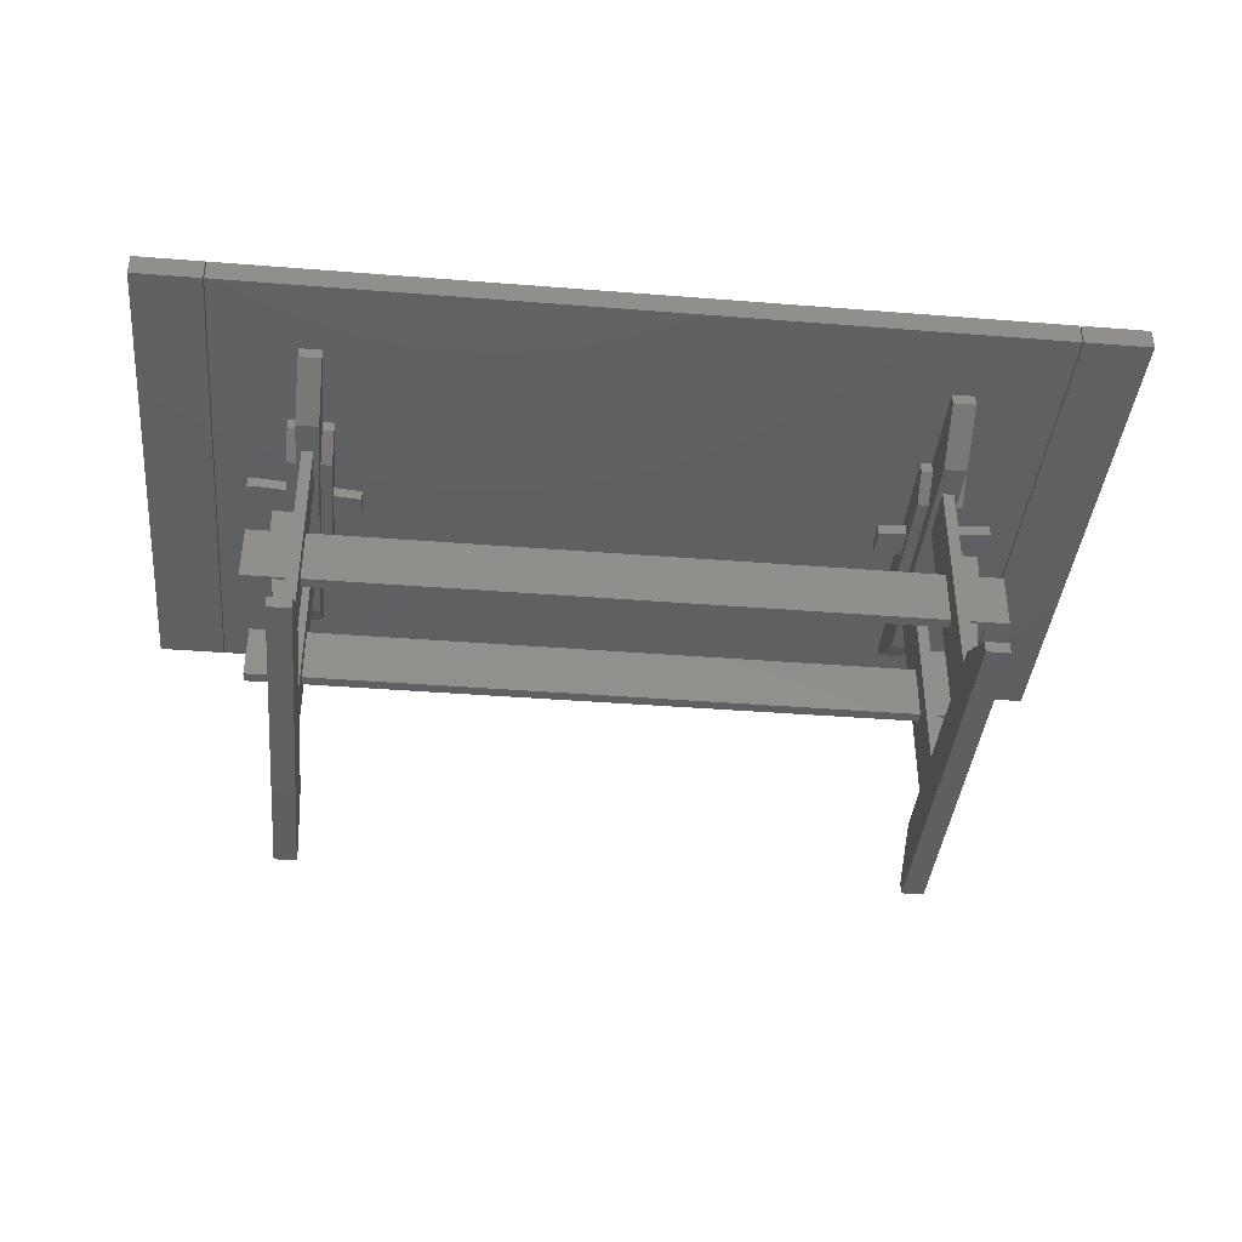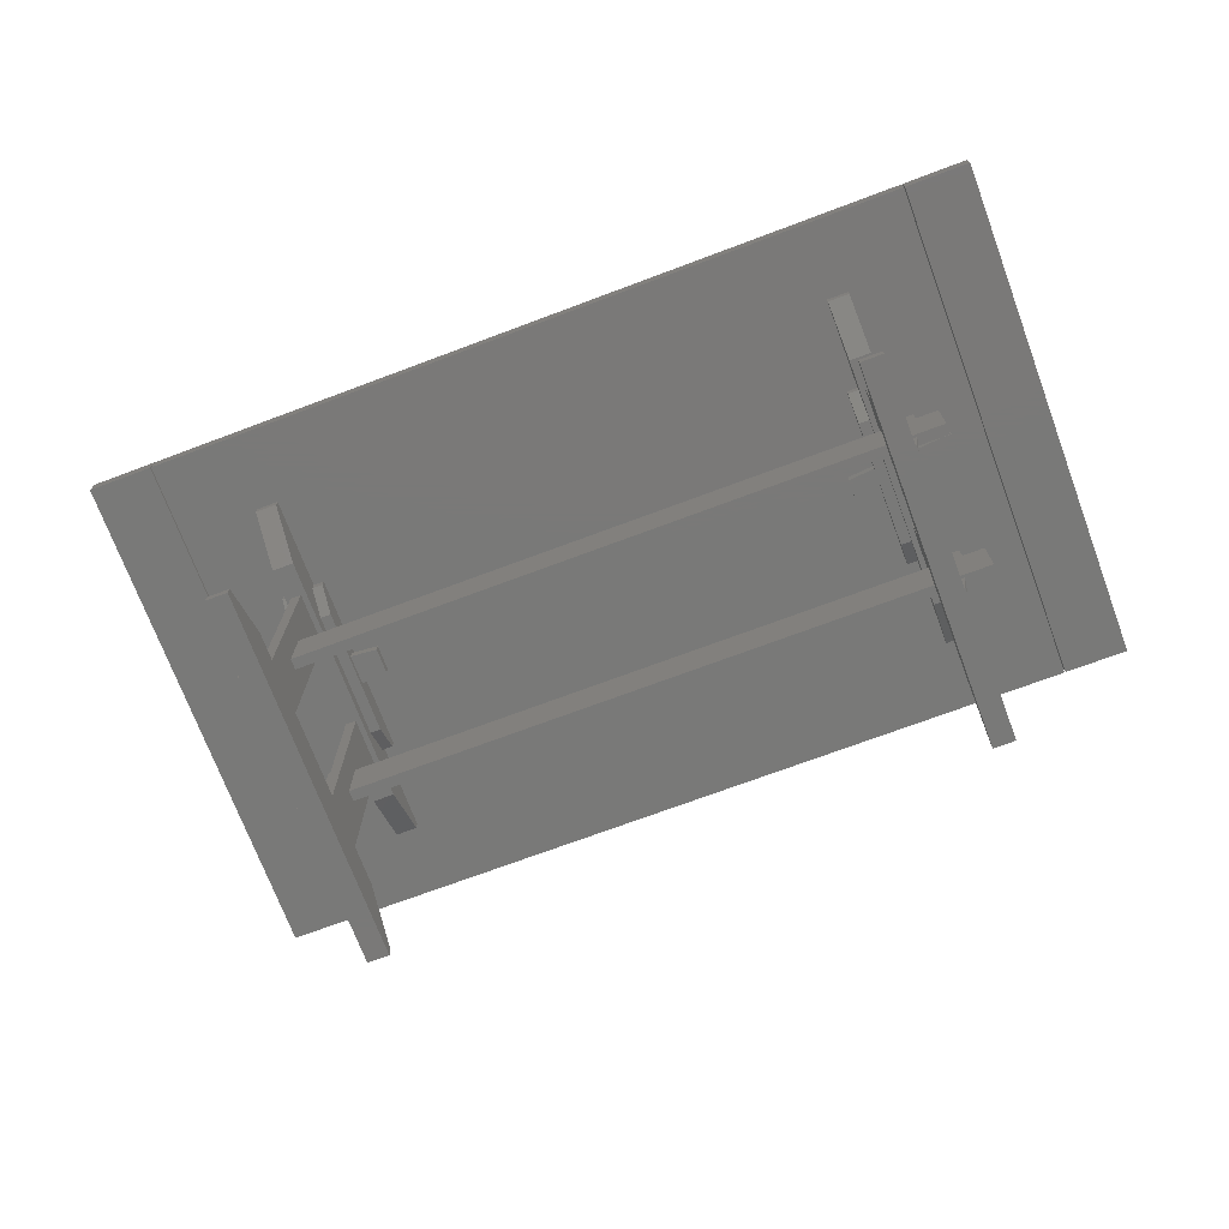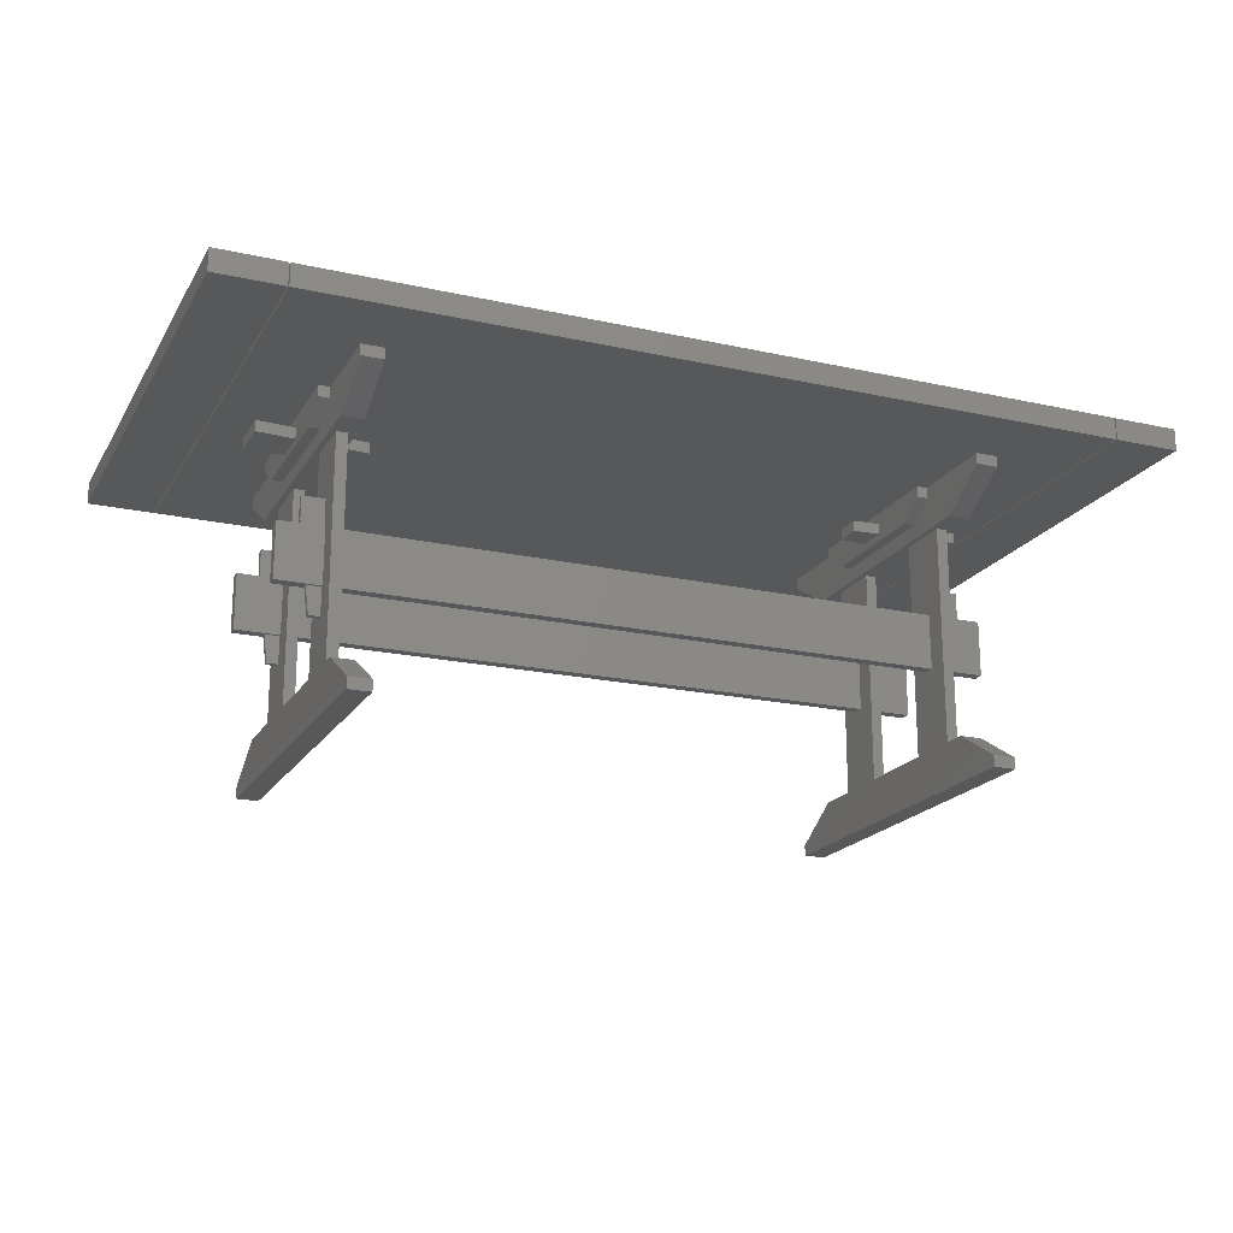
<metadata>
{"format":"stl","ext":"stl","renderer":"f3d","projection":"perspective","resolution":1024,"background":"white","views":[{"elev":-39.8,"azim":174.4,"up":"+Z"},{"elev":-72.2,"azim":-159.5,"up":"+Z"},{"elev":-19.4,"azim":157.4,"up":"+Z"}]}
</metadata>
<code>
# stl→obj: 382 verts, 792 faces
v 28 9 4
v 27 9 24
v 28 9 24
v 27 9 4
v 28 7 16.5
v 28 6 16.5
v 28 4 24
v 28 6 11.5
v 28 7 11.5
v 28 4 4
v -28 -4 28
v -27 4 28
v -27 -4 28
v -28 4 28
v 27 -4 28
v 28 4 28
v 28 -4 28
v 27 4 28
v 36 -24 28
v 29.5 -8.5 28
v 36 24 28
v 28 -9 28
v 28.5 -8.5 28
v 27 -9 28
v 26.5 -8.5 28
v 26.5 8.5 28
v 25.5 -8.5 28
v -25.5 -8.5 28
v 25.5 8.5 28
v -36 -24 28
v -26.5 -8.5 28
v -27 -9 28
v -28.5 -8.5 28
v -28 -9 28
v -28.5 8.5 28
v -29.5 -8.5 28
v -29.5 8.5 28
v 29.5 8.5 28
v 28 9 28
v 28.5 8.5 28
v 27 9 28
v -25.5 8.5 28
v -27 9 28
v -26.5 8.5 28
v -36 24 28
v -28 9 28
v 27 4 4
v 27 4 24
v 27 7 16.5
v 27 7 11.5
v 27 6 11.5
v 27 6 16.5
v 26.5 -17 0
v 28.5 17 0
v 28.5 -17 0
v 26.5 17 0
v 28 -4 4
v 27 -4 24
v 28 -4 24
v 27 -4 4
v 28 -6 11.5
v 28 -6 16.5
v 28 -7 16.5
v 28 -9 24
v 28 -7 11.5
v 28 -9 4
v 27 -9 4
v 27 -9 24
v 27 -6 11.5
v 27 -7 11.5
v 27 -7 16.5
v 27 -6 16.5
v 26.5 17 1
v 26.5 -12 4
v 26.5 12 4
v 28.5 12 4
v 28.5 -12 4
v 28.5 17 1
v 26.5 -17 1
v 28.5 -17 1
v 26.5 -12 24
v 26.5 -0.889 25.33
v 26.5 12 24
v 26.5 -6 25.33
v 26.5 -6.867 25.91
v 26.5 -6.873 25.95
v 26.5 -17 27
v 28.5 -12 24
v 28.5 12 24
v 28.5 -17 28
v 26.5 -17 28
v 28.5 -17 27
v 26.5 -6.873 26.26
v 26.5 -6.085 26.49
v 26.5 2.333 25.33
v 28.5 17 27
v 26.5 17 27
v 28.5 -1.689 26.37
v 28.5 -6.578 25.95
v 28.5 -1.689 26
v 28.5 0 28
v 28.5 1.689 27
v 28.5 17 28
v 28.5 0.2136 27.49
v 28.5 1.689 26
v 28.5 1.64 26
v 28.5 -1.64 26
v 28.5 -8.5 27.22
v 28.5 -0.04524 27
v 26.5 6 25.33
v 26.5 8.5 27
v 26.5 17 28
v 26.5 -1.729e-06 28
v 25.5 8.5 27
v 25.5 -8.5 27
v 25.5 -6 25.33
v 25.5 6 25.33
v 25.5 1.4 26
v 25.5 1.422 26
v 25.5 -1.4 26
v 25.5 -1.422 26
v 25.5 -1.422 26.7
v 25.5 1.422 26.18
v 26.5 -8.5 27
v 25.5 -1.422 27
v 25.5 1.422 27
v 29.5 -1.778 27
v 29.5 1.778 27
v 29.5 -6 25.33
v 29.5 -1.778 26.11
v 29.5 1.778 26.76
v 29.5 -1.778 26
v 29.5 6 25.33
v 29.5 8.5 27
v 29.5 1.778 26
v 29.5 1.72 26
v 29.5 -1.72 26
v 28.5 8.5 27
v 28.5 -8.5 27
v 28.5 -6 25.33
v 28.5 6 25.33
v 28.5 1.689 26.13
v 29.5 -8.5 27
v 28 6.75 19
v 30 6.25 19
v 30 6.75 19
v 28 6.25 19
v 30 6.25 17
v 28 6.25 16.5
v 29.94 6.25 16.5
v 29 6.25 9
v 28 6.25 11.5
v 28 6.25 9
v 29.31 6.25 11.5
v 30 6.75 17
v 28 6.75 16.5
v 28 6.75 11.5
v 28 6.75 9
v 29.94 6.75 16.5
v 29 6.75 9
v 29.31 6.75 11.5
v 30 -6.25 17
v 28 -6.25 19
v 30 -6.25 19
v 28 -6.25 16.5
v 29.94 -6.25 16.5
v 29 -6.25 9
v 28 -6.25 11.5
v 29.31 -6.25 11.5
v 28 -6.25 9
v 30 -6.75 19
v 30 -6.75 17
v 28 -6.75 19
v 28 -6.75 16.5
v 29.94 -6.75 16.5
v 29 -6.75 9
v 28 -6.75 11.5
v 28 -6.75 9
v 29.31 -6.75 11.5
v 23 1.2 27
v 23 -1.2 27
v 32 -2 27
v 32 2 27
v 23 -1.2 26
v 23 1.2 26
v 33 2 26
v 33 -2 26
v 32 2 26
v 33 -2 27
v 33 2 27
v 32 -2 26
v -27 9 4
v -28 9 24
v -27 9 24
v -28 9 4
v -28 7 16.5
v -28 7 11.5
v -28 6 11.5
v -28 4 4
v -28 6 16.5
v -28 4 24
v -27 4 24
v -27 4 4
v -27 7 16.5
v -27 6 16.5
v -27 6 11.5
v -27 7 11.5
v -28.5 -17 0
v -26.5 17 0
v -26.5 -17 0
v -28.5 17 0
v -27 -4 4
v -28 -4 24
v -27 -4 24
v -28 -4 4
v -28 -6 11.5
v -28 -7 11.5
v -28 -9 4
v -28 -7 16.5
v -28 -6 16.5
v -28 -9 24
v -27 -9 24
v -27 -9 4
v -27 -6 11.5
v -27 -6 16.5
v -27 -7 16.5
v -27 -7 11.5
v -26.5 -12 4
v -26.5 17 1
v -26.5 12 4
v -28.5 12 4
v -28.5 -12 4
v -28.5 17 1
v -26.5 -17 1
v -28.5 -17 1
v -26.5 -12 24
v -26.5 -0.889 25.33
v -26.5 -6 25.33
v -26.5 12 24
v -26.5 -6.867 25.91
v -26.5 -6.873 25.95
v -26.5 -17 27
v -28.5 -12 24
v -28.5 12 24
v -28.5 -17 27
v -26.5 -17 28
v -28.5 -17 28
v -26.5 -6.873 26.26
v -26.5 -6.085 26.49
v -26.5 2.333 25.33
v -28.5 1.689 27
v -28.5 -0.04524 27
v -28.5 0.2136 27.49
v -28.5 1.64 26
v -28.5 1.689 26
v -28.5 -1.64 26
v -28.5 -1.689 26
v -28.5 -6.578 25.95
v -28.5 -1.689 26.37
v -28.5 17 28
v -28.5 -8.5 27.22
v -28.5 0 28
v -26.5 17 28
v -26.5 8.5 27
v -26.5 6 25.33
v -26.5 -1.729e-06 28
v -26.5 17 27
v -28.5 17 27
v -25.5 8.5 27
v -25.5 -6 25.33
v -25.5 -8.5 27
v -25.5 -1.422 26.7
v -25.5 -1.422 26
v -25.5 1.422 26
v -25.5 6 25.33
v -25.5 1.422 26.18
v -25.5 1.4 26
v -25.5 -1.4 26
v -26.5 -8.5 27
v -25.5 1.422 27
v -25.5 -1.422 27
v -29.5 -1.778 26.11
v -29.5 -6 25.33
v -29.5 -1.778 27
v -29.5 1.778 27
v -29.5 1.778 26.76
v -29.5 6 25.33
v -29.5 1.72 26
v -29.5 1.778 26
v -29.5 -1.72 26
v -29.5 -1.778 26
v -29.5 8.5 27
v -28.5 8.5 27
v -28.5 -8.5 27
v -28.5 -6 25.33
v -28.5 6 25.33
v -28.5 1.689 26.13
v -29.5 -8.5 27
v -30 6.75 19
v -28 6.25 19
v -28 6.75 19
v -30 6.25 19
v -30 6.25 17
v -28 6.25 16.5
v -29.94 6.25 16.5
v -29 6.25 9
v -28 6.25 11.5
v -29.31 6.25 11.5
v -28 6.25 9
v -30 6.75 17
v -28 6.75 16.5
v -28 6.75 9
v -28 6.75 11.5
v -29.94 6.75 16.5
v -29 6.75 9
v -29.31 6.75 11.5
v -28 -6.25 19
v -30 -6.25 17
v -30 -6.25 19
v -28 -6.25 16.5
v -29.94 -6.25 16.5
v -29 -6.25 9
v -28 -6.25 11.5
v -28 -6.25 9
v -29.31 -6.25 11.5
v -30 -6.75 17
v -30 -6.75 19
v -28 -6.75 19
v -28 -6.75 16.5
v -29.94 -6.75 16.5
v -29 -6.75 9
v -28 -6.75 11.5
v -29.31 -6.75 11.5
v -28 -6.75 9
v -23 -1.2 27
v -23 1.2 27
v -32 2 27
v -32 -2 27
v -23 1.2 26
v -23 -1.2 26
v -33 -2 26
v -33 2 26
v -33 2 27
v -33 -2 27
v -32 -2 26
v -32 2 26
v -36 24 30
v -36 -24 30
v 36 -24 30
v 36 24 30
v 36.1 -24 28
v 36.1 24 30
v 36.1 24 28
v 36.1 -24 30
v 42.1 -24 30
v 42.1 24 30
v 42.1 24 28
v 42.1 -24 28
v -42.1 24 30
v -36.1 -24 30
v -36.1 24 30
v -42.1 -24 30
v -42.1 -24 28
v -42.1 24 28
v -36.1 24 28
v -36.1 -24 28
v -32 7 11.5
v -32 6 16.5
v -32 7 16.5
v -32 6 11.5
v 32 6 16.5
v 32 6 11.5
v 32 7 11.5
v 32 7 16.5
v -32 -7 11.5
v -32 -6 16.5
v -32 -6 11.5
v -32 -7 16.5
v 32 -6 11.5
v 32 -6 16.5
v 32 -7 11.5
v 32 -7 16.5
f 1 2 3
f 2 1 4
f 3 5 1
f 3 6 5
f 6 7 8
f 7 6 3
f 9 1 5
f 8 1 9
f 8 10 1
f 10 8 7
f 11 12 13
f 12 11 14
f 15 16 17
f 16 15 18
f 19 20 21
f 22 20 19
f 17 23 22
f 20 22 23
f 19 24 22
f 25 15 24
f 15 25 18
f 26 18 25
f 27 24 19
f 24 27 25
f 27 28 29
f 19 28 27
f 30 28 19
f 13 31 32
f 28 32 31
f 28 30 32
f 33 11 34
f 11 33 14
f 35 14 33
f 34 36 33
f 36 30 37
f 34 30 36
f 32 30 34
f 38 21 20
f 39 38 40
f 23 17 40
f 16 40 17
f 39 40 16
f 38 39 21
f 41 21 39
f 18 26 41
f 29 41 26
f 41 29 21
f 42 29 28
f 29 42 21
f 43 42 44
f 31 13 44
f 12 44 13
f 43 44 12
f 45 42 43
f 45 43 46
f 14 35 46
f 37 46 35
f 42 45 21
f 37 45 46
f 45 37 30
f 47 7 48
f 7 47 10
f 4 49 2
f 4 50 49
f 4 51 50
f 51 4 47
f 52 2 49
f 47 52 51
f 52 48 2
f 48 52 47
f 53 54 55
f 54 53 56
f 57 58 59
f 58 57 60
f 59 61 57
f 59 62 61
f 59 63 62
f 63 59 64
f 65 57 61
f 64 65 63
f 65 66 57
f 66 65 64
f 67 64 68
f 64 67 66
f 60 69 58
f 60 70 69
f 70 67 71
f 67 70 60
f 72 58 69
f 71 58 72
f 71 68 58
f 68 71 67
f 73 74 75
f 47 57 10
f 57 47 60
f 10 76 1
f 76 4 1
f 75 47 4
f 47 75 60
f 74 60 75
f 75 4 76
f 76 10 77
f 57 77 10
f 66 77 57
f 67 77 66
f 67 74 77
f 60 74 67
f 54 73 78
f 73 54 56
f 56 74 73
f 76 55 54
f 56 53 74
f 78 76 54
f 73 76 78
f 76 73 75
f 74 53 79
f 80 55 76
f 77 80 76
f 53 80 79
f 80 53 55
f 74 80 77
f 80 74 79
f 81 82 83
f 82 81 84
f 81 85 84
f 81 86 85
f 86 81 87
f 58 7 59
f 7 58 48
f 59 88 64
f 88 68 64
f 81 58 68
f 58 81 48
f 83 48 81
f 81 68 88
f 88 59 89
f 7 89 59
f 3 89 7
f 2 89 3
f 2 83 89
f 48 83 2
f 87 90 91
f 90 87 92
f 86 87 93
f 91 93 87
f 93 91 94
f 95 83 82
f 83 96 89
f 96 83 97
f 87 88 92
f 88 87 81
f 98 99 100
f 101 102 103
f 102 101 104
f 105 103 102
f 88 106 107
f 88 107 100
f 88 100 99
f 105 88 103
f 106 88 105
f 88 99 108
f 102 104 109
f 23 88 108
f 88 23 90
f 83 110 111
f 110 83 95
f 26 83 111
f 83 26 112
f 91 113 94
f 90 92 88
f 97 83 112
f 88 96 103
f 113 101 18
f 101 113 17
f 39 101 103
f 18 101 16
f 101 17 23
f 22 23 17
f 101 39 16
f 103 41 39
f 26 18 41
f 17 113 15
f 26 41 112
f 112 41 103
f 23 22 90
f 24 90 22
f 18 26 113
f 15 113 24
f 24 91 90
f 91 24 113
f 88 89 96
f 96 112 103
f 112 96 97
f 94 25 93
f 25 94 113
f 25 113 26
f 111 29 26
f 29 111 114
f 115 27 116
f 117 118 119
f 117 120 118
f 116 120 117
f 120 116 121
f 116 122 121
f 122 116 27
f 117 119 123
f 114 27 29
f 116 82 84
f 117 82 116
f 82 117 95
f 95 117 110
f 115 25 27
f 25 115 124
f 122 27 125
f 126 117 123
f 117 126 114
f 27 126 125
f 126 27 114
f 117 111 110
f 111 117 114
f 115 85 124
f 116 85 115
f 85 116 84
f 124 93 25
f 93 124 86
f 86 124 85
f 38 127 128
f 127 129 130
f 127 20 129
f 20 127 38
f 38 128 131
f 130 129 132
f 38 133 134
f 131 133 38
f 135 133 131
f 136 133 135
f 137 133 136
f 129 137 132
f 137 129 133
f 134 40 38
f 40 134 138
f 139 99 140
f 99 139 108
f 141 106 105
f 141 107 106
f 140 107 141
f 107 140 100
f 140 98 100
f 98 140 99
f 141 105 142
f 104 40 138
f 40 104 101
f 101 23 40
f 140 133 129
f 133 140 141
f 108 20 23
f 143 108 139
f 108 143 20
f 102 141 142
f 141 102 138
f 102 104 138
f 104 102 109
f 141 134 133
f 134 141 138
f 139 129 143
f 129 139 140
f 20 143 129
f 144 145 146
f 145 144 147
f 147 148 145
f 149 148 147
f 148 149 150
f 151 152 153
f 152 151 154
f 145 155 146
f 155 145 148
f 149 144 156
f 144 149 147
f 153 157 158
f 157 153 152
f 155 144 146
f 156 155 159
f 155 156 144
f 160 157 161
f 157 160 158
f 153 160 151
f 160 153 158
f 148 159 155
f 159 148 150
f 154 160 161
f 160 154 151
f 162 163 164
f 165 162 166
f 162 165 163
f 167 168 169
f 168 167 170
f 171 162 164
f 162 171 172
f 173 172 171
f 174 172 173
f 172 174 175
f 176 177 178
f 177 176 179
f 163 171 164
f 171 163 173
f 174 163 165
f 163 174 173
f 178 168 170
f 168 178 177
f 178 167 176
f 167 178 170
f 172 166 162
f 166 172 175
f 179 167 169
f 167 179 176
f 180 125 126
f 125 180 181
f 128 182 183
f 182 128 127
f 184 118 120
f 118 184 185
f 137 186 187
f 186 137 136
f 183 131 128
f 188 131 183
f 131 188 135
f 123 180 126
f 185 123 119
f 123 185 180
f 105 102 142
f 189 186 190
f 186 189 187
f 184 180 185
f 180 184 181
f 183 189 190
f 189 183 182
f 191 189 182
f 189 191 187
f 181 122 125
f 184 122 181
f 122 184 121
f 130 182 127
f 191 130 132
f 130 191 182
f 186 183 190
f 183 186 188
f 137 191 132
f 191 137 187
f 121 184 120
f 118 185 119
f 136 188 186
f 188 136 135
f 192 193 194
f 193 192 195
f 195 196 193
f 195 197 196
f 195 198 197
f 198 195 199
f 200 193 196
f 199 200 198
f 200 201 193
f 201 200 199
f 199 202 201
f 202 199 203
f 194 204 192
f 194 205 204
f 205 202 206
f 202 205 194
f 207 192 204
f 206 192 207
f 206 203 192
f 203 206 202
f 208 209 210
f 209 208 211
f 212 213 214
f 213 212 215
f 215 216 213
f 215 217 216
f 217 218 219
f 218 217 215
f 220 213 216
f 219 213 220
f 219 221 213
f 221 219 218
f 218 222 221
f 222 218 223
f 214 224 212
f 214 225 224
f 214 226 225
f 226 214 222
f 227 212 224
f 222 227 226
f 227 223 212
f 223 227 222
f 228 229 230
f 199 212 203
f 212 199 215
f 203 230 192
f 230 195 192
f 231 199 195
f 199 231 215
f 232 215 231
f 231 195 230
f 230 203 228
f 212 228 203
f 223 228 212
f 218 228 223
f 218 232 228
f 215 232 218
f 209 233 229
f 233 209 211
f 229 228 209
f 211 208 231
f 228 210 209
f 233 211 231
f 233 230 229
f 230 233 231
f 228 234 210
f 208 235 231
f 235 232 231
f 208 234 235
f 234 208 210
f 232 234 228
f 234 232 235
f 236 237 238
f 237 236 239
f 240 236 238
f 241 236 240
f 236 241 242
f 213 202 214
f 202 213 201
f 214 236 222
f 236 221 222
f 243 213 221
f 213 243 201
f 244 201 243
f 243 221 236
f 236 214 239
f 202 239 214
f 194 239 202
f 193 239 194
f 193 244 239
f 201 244 193
f 245 246 247
f 246 245 242
f 246 248 249
f 242 248 246
f 248 242 241
f 239 250 237
f 245 236 242
f 236 245 243
f 251 252 253
f 243 254 255
f 254 243 256
f 257 258 259
f 256 243 257
f 243 255 260
f 257 243 258
f 243 261 258
f 243 33 261
f 33 243 247
f 251 260 255
f 262 251 253
f 251 262 260
f 44 239 263
f 264 239 44
f 265 239 264
f 239 265 250
f 249 266 246
f 247 243 245
f 267 263 239
f 260 268 243
f 262 266 14
f 266 262 13
f 43 44 263
f 12 44 43
f 44 12 266
f 263 46 43
f 262 14 46
f 13 262 11
f 262 46 260
f 260 46 263
f 14 266 12
f 32 266 13
f 266 32 246
f 34 246 32
f 33 11 262
f 11 33 34
f 247 34 33
f 34 247 246
f 268 244 243
f 267 260 263
f 260 267 268
f 244 267 239
f 267 244 268
f 249 31 266
f 31 249 248
f 266 31 44
f 269 44 42
f 44 269 264
f 270 28 271
f 272 270 273
f 270 272 28
f 274 275 276
f 277 275 274
f 278 275 277
f 270 278 273
f 278 270 275
f 42 28 269
f 237 270 238
f 270 237 275
f 250 275 237
f 275 250 265
f 279 28 31
f 28 279 271
f 269 280 275
f 28 280 269
f 281 28 272
f 280 28 281
f 275 280 276
f 265 269 275
f 269 265 264
f 240 271 279
f 271 240 270
f 270 240 238
f 279 241 240
f 279 248 241
f 248 279 31
f 282 283 284
f 285 37 286
f 284 37 285
f 284 36 37
f 36 284 283
f 287 288 289
f 287 290 288
f 283 290 287
f 291 283 282
f 290 283 291
f 287 37 292
f 286 287 289
f 287 286 37
f 293 37 35
f 37 293 292
f 294 258 261
f 258 294 295
f 259 295 257
f 295 259 258
f 255 296 297
f 254 296 255
f 256 296 254
f 295 256 257
f 256 295 296
f 35 253 293
f 253 35 262
f 262 35 33
f 283 296 295
f 296 283 287
f 36 261 33
f 298 261 36
f 261 298 294
f 293 251 296
f 253 251 293
f 251 253 252
f 296 251 297
f 287 293 296
f 293 287 292
f 298 295 294
f 295 298 283
f 298 36 283
f 299 300 301
f 300 299 302
f 303 300 302
f 304 303 305
f 303 304 300
f 306 307 308
f 307 306 309
f 303 299 310
f 299 303 302
f 300 311 301
f 311 300 304
f 307 312 313
f 312 307 309
f 301 310 299
f 311 310 301
f 310 311 314
f 315 313 312
f 313 315 316
f 306 312 309
f 312 306 315
f 305 310 314
f 310 305 303
f 306 316 315
f 316 306 308
f 317 318 319
f 320 318 317
f 318 320 321
f 322 323 324
f 323 322 325
f 326 319 318
f 319 326 327
f 326 328 327
f 329 326 330
f 326 329 328
f 331 332 333
f 332 331 334
f 319 328 317
f 328 319 327
f 328 320 317
f 320 328 329
f 332 324 323
f 324 332 334
f 331 324 334
f 324 331 322
f 330 318 321
f 318 330 326
f 331 325 322
f 325 331 333
f 280 335 336
f 335 280 281
f 337 284 285
f 284 337 338
f 278 339 340
f 339 278 277
f 341 288 290
f 288 341 342
f 341 343 342
f 343 341 344
f 335 339 336
f 339 335 340
f 343 338 337
f 338 343 344
f 341 338 344
f 338 341 345
f 272 335 281
f 340 272 273
f 272 340 335
f 338 282 284
f 345 282 338
f 282 345 291
f 346 343 337
f 343 346 342
f 345 290 291
f 290 345 341
f 340 273 278
f 274 339 277
f 288 346 289
f 346 288 342
f 286 337 285
f 346 286 289
f 286 346 337
f 336 276 280
f 339 276 336
f 276 339 274
f 297 251 255
f 30 347 45
f 347 30 348
f 347 349 350
f 349 347 348
f 349 21 350
f 21 349 19
f 30 349 348
f 349 30 19
f 21 347 350
f 347 21 45
f 351 352 353
f 352 351 354
f 352 355 356
f 355 352 354
f 355 357 356
f 357 355 358
f 357 352 356
f 352 357 353
f 351 357 358
f 357 351 353
f 351 355 354
f 355 351 358
f 359 360 361
f 360 359 362
f 363 359 364
f 359 363 362
f 365 359 361
f 359 365 364
f 360 365 361
f 365 360 366
f 363 365 366
f 365 363 364
f 363 360 362
f 360 363 366
f 367 368 369
f 368 367 370
f 370 200 368
f 200 370 198
f 8 371 6
f 371 8 372
f 206 52 205
f 52 206 51
f 371 373 374
f 373 371 372
f 198 308 307
f 308 370 316
f 370 308 198
f 316 197 313
f 316 367 197
f 367 316 370
f 313 197 198
f 198 307 313
f 372 154 373
f 8 154 372
f 154 8 152
f 161 373 154
f 9 161 157
f 161 9 373
f 152 8 9
f 9 157 152
f 206 50 51
f 50 206 207
f 374 159 371
f 5 159 374
f 159 5 156
f 150 371 159
f 6 150 149
f 150 6 371
f 156 5 6
f 6 149 156
f 196 314 311
f 314 369 305
f 369 314 196
f 305 200 304
f 305 368 200
f 368 305 369
f 304 200 196
f 196 311 304
f 204 52 49
f 52 204 205
f 197 369 196
f 369 197 367
f 373 5 374
f 5 373 9
f 50 204 49
f 204 50 207
f 375 376 377
f 376 375 378
f 216 376 220
f 376 216 377
f 379 62 380
f 62 379 61
f 69 225 72
f 225 69 224
f 380 381 379
f 381 380 382
f 375 219 378
f 219 375 217
f 65 382 63
f 382 65 381
f 227 71 226
f 71 227 70
f 220 321 320
f 321 376 330
f 376 321 220
f 330 219 329
f 330 378 219
f 378 330 376
f 220 320 329
f 329 219 220
f 380 166 382
f 62 166 380
f 166 62 165
f 175 382 166
f 63 175 174
f 175 63 382
f 165 62 63
f 63 174 165
f 225 71 72
f 71 225 226
f 381 179 379
f 65 179 381
f 179 65 177
f 169 379 179
f 61 169 168
f 169 61 379
f 177 65 61
f 177 61 168
f 217 333 332
f 333 375 325
f 375 333 217
f 325 216 323
f 325 377 216
f 377 325 375
f 217 332 323
f 323 216 217
f 227 69 70
f 69 227 224

</code>
